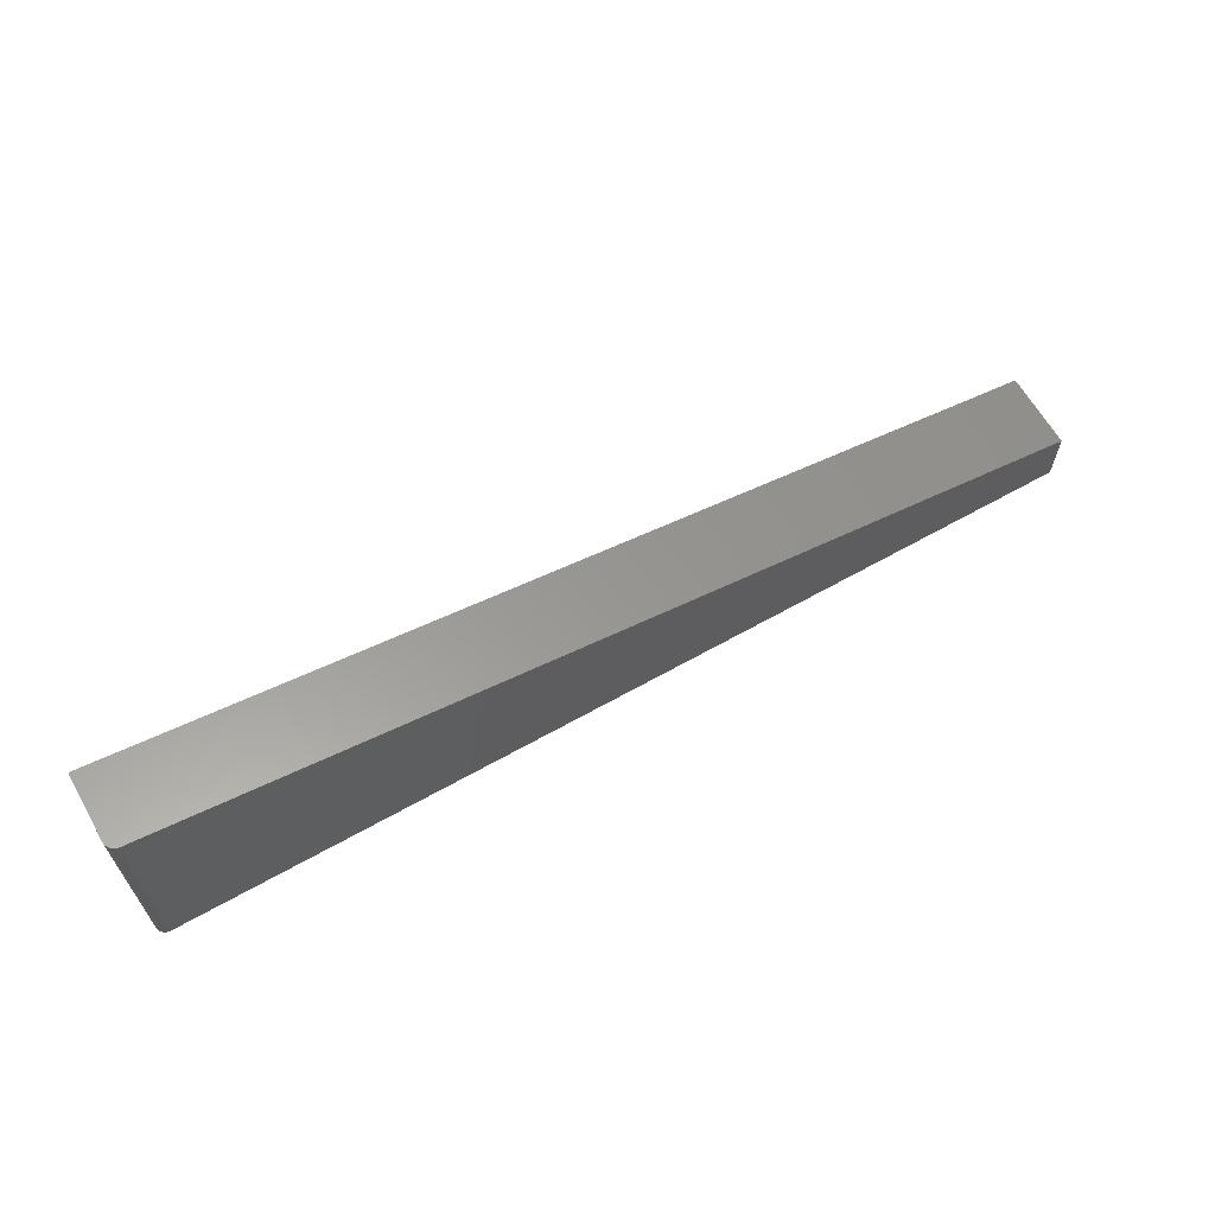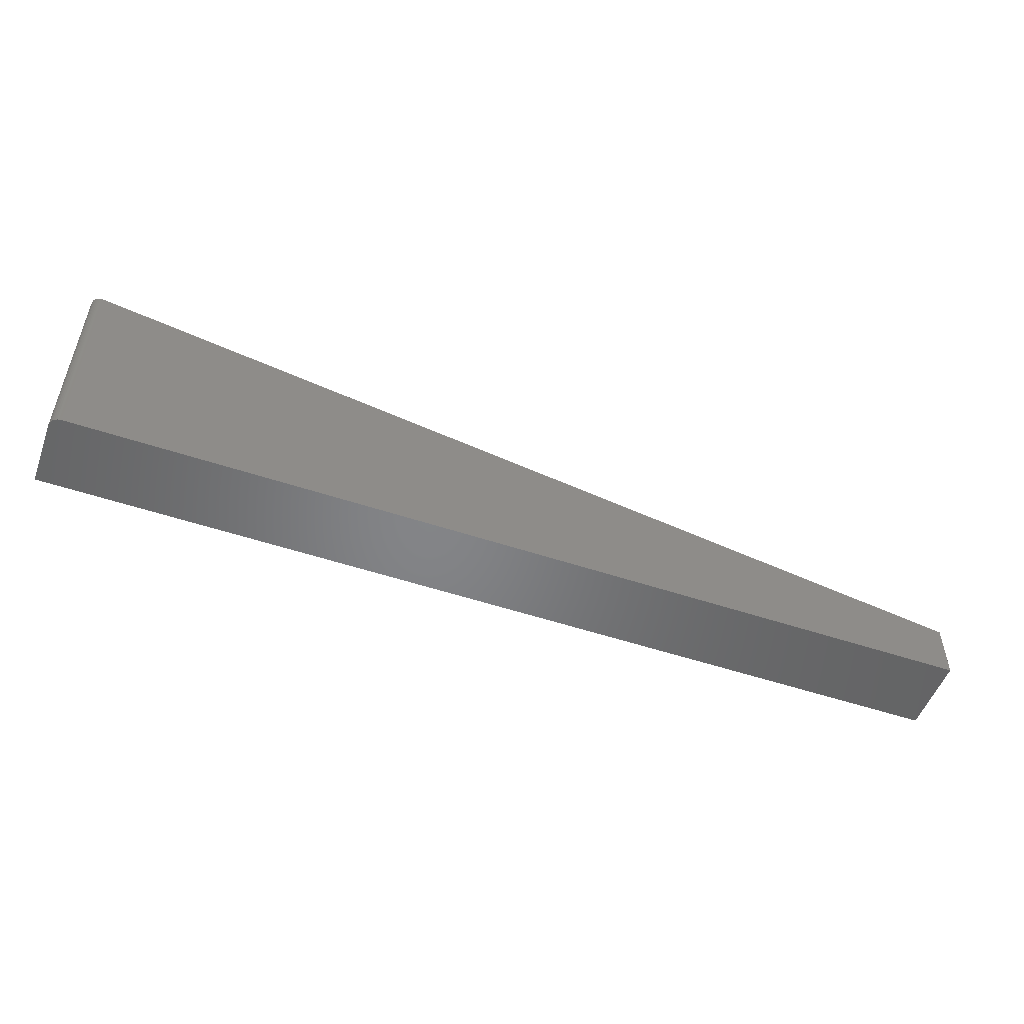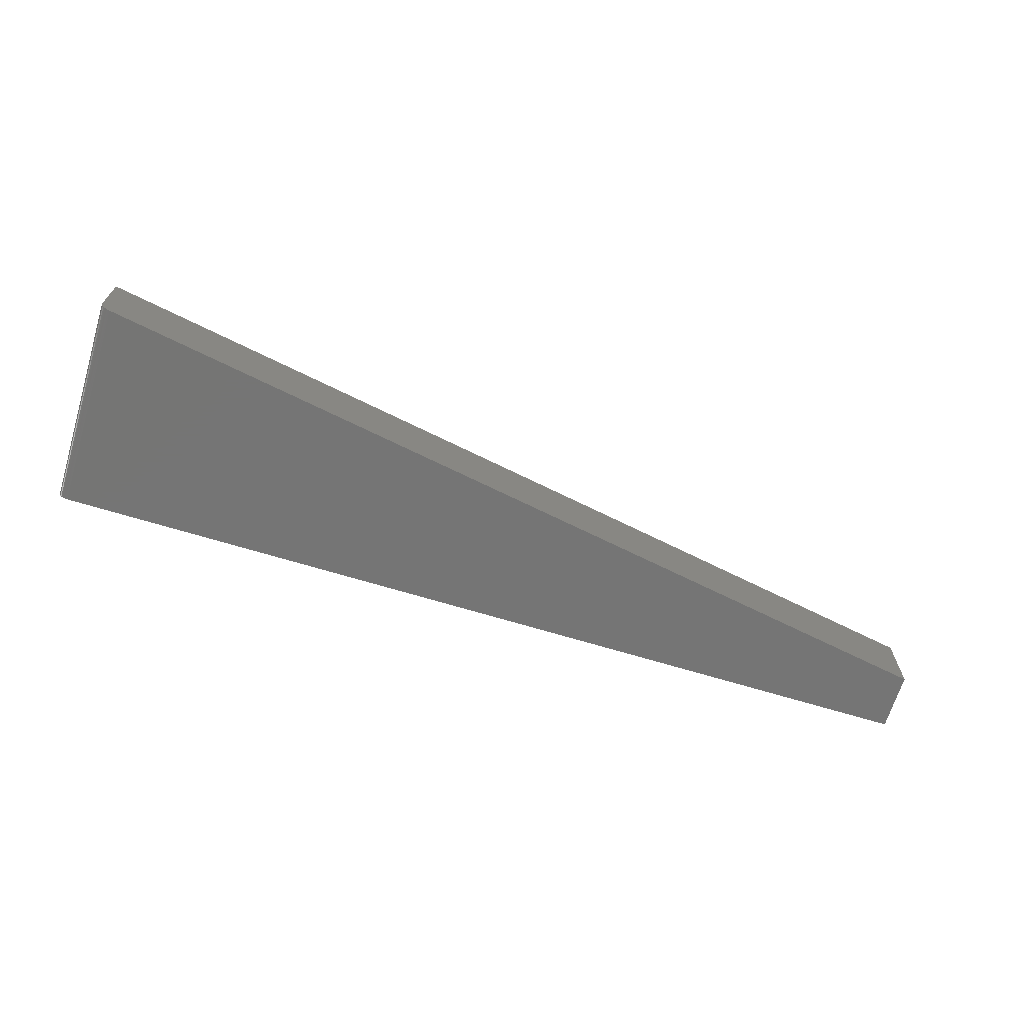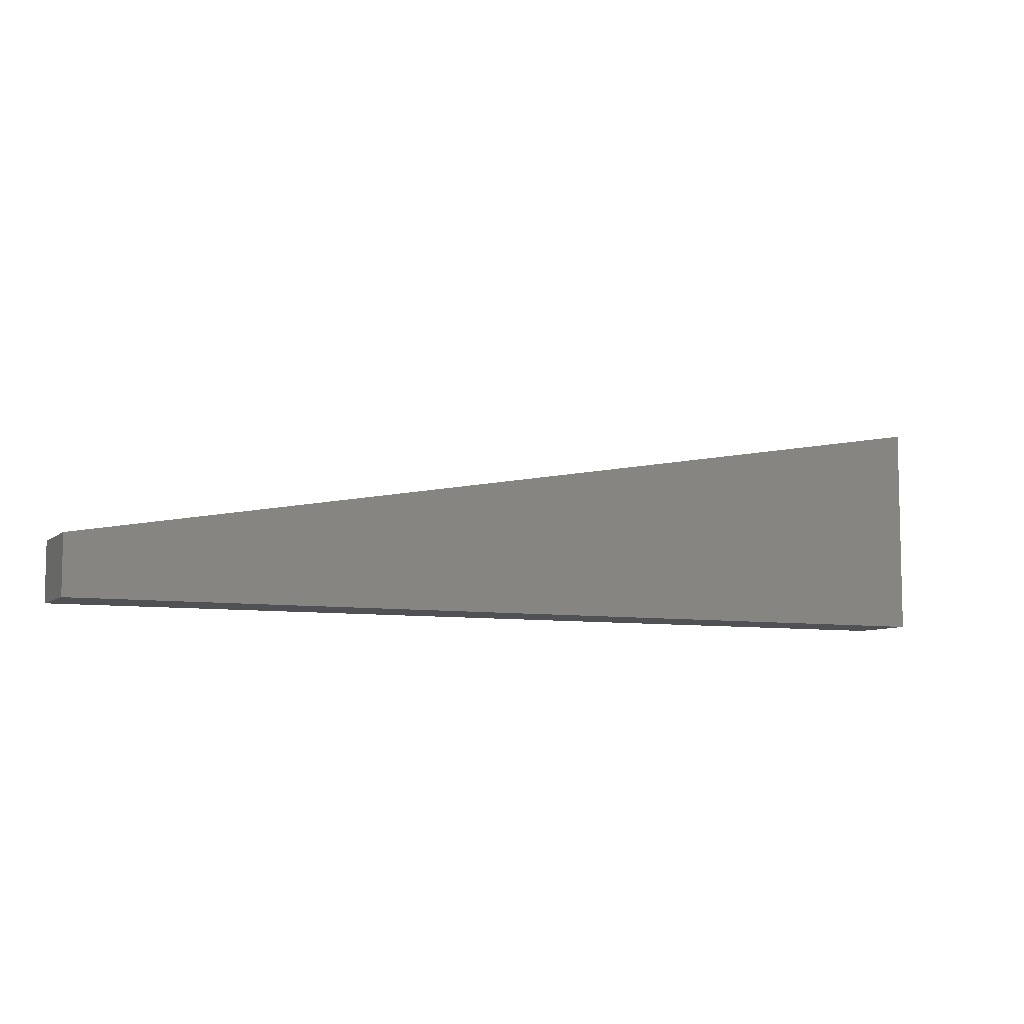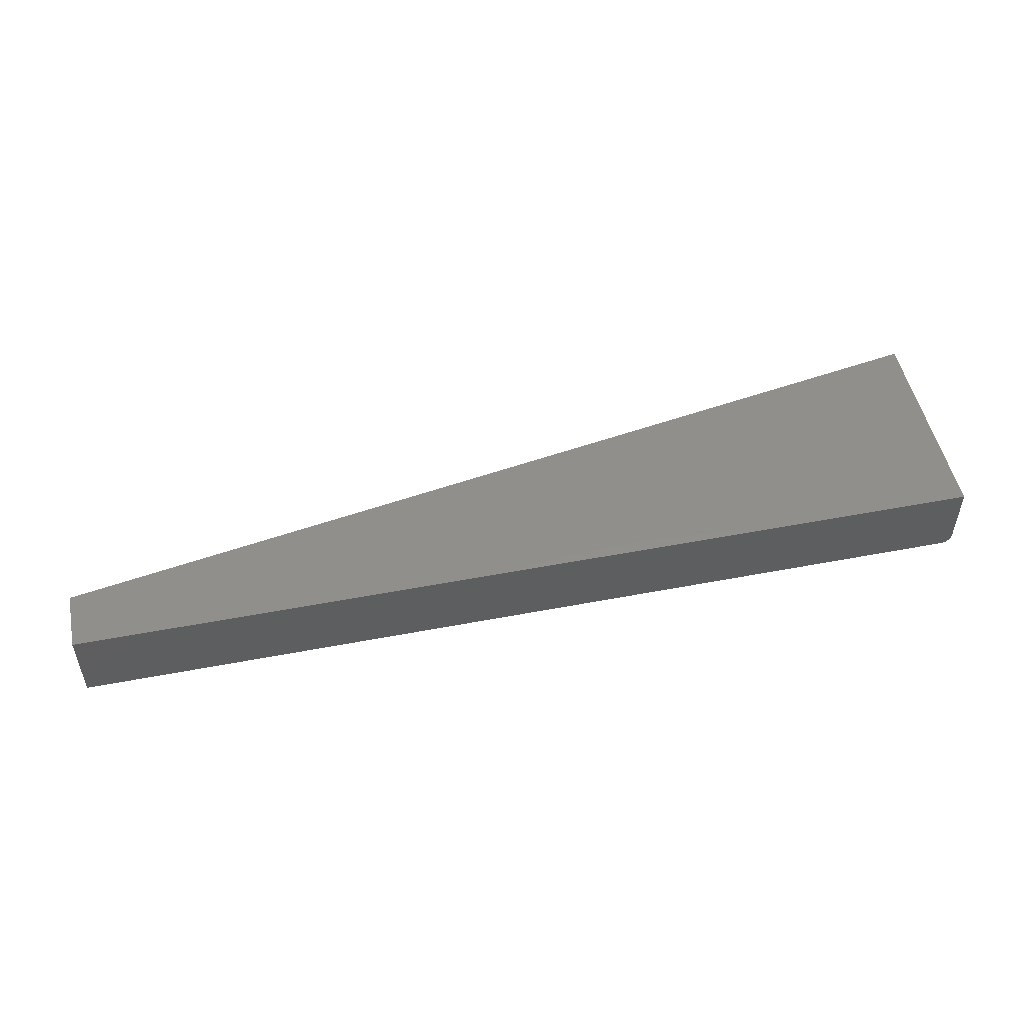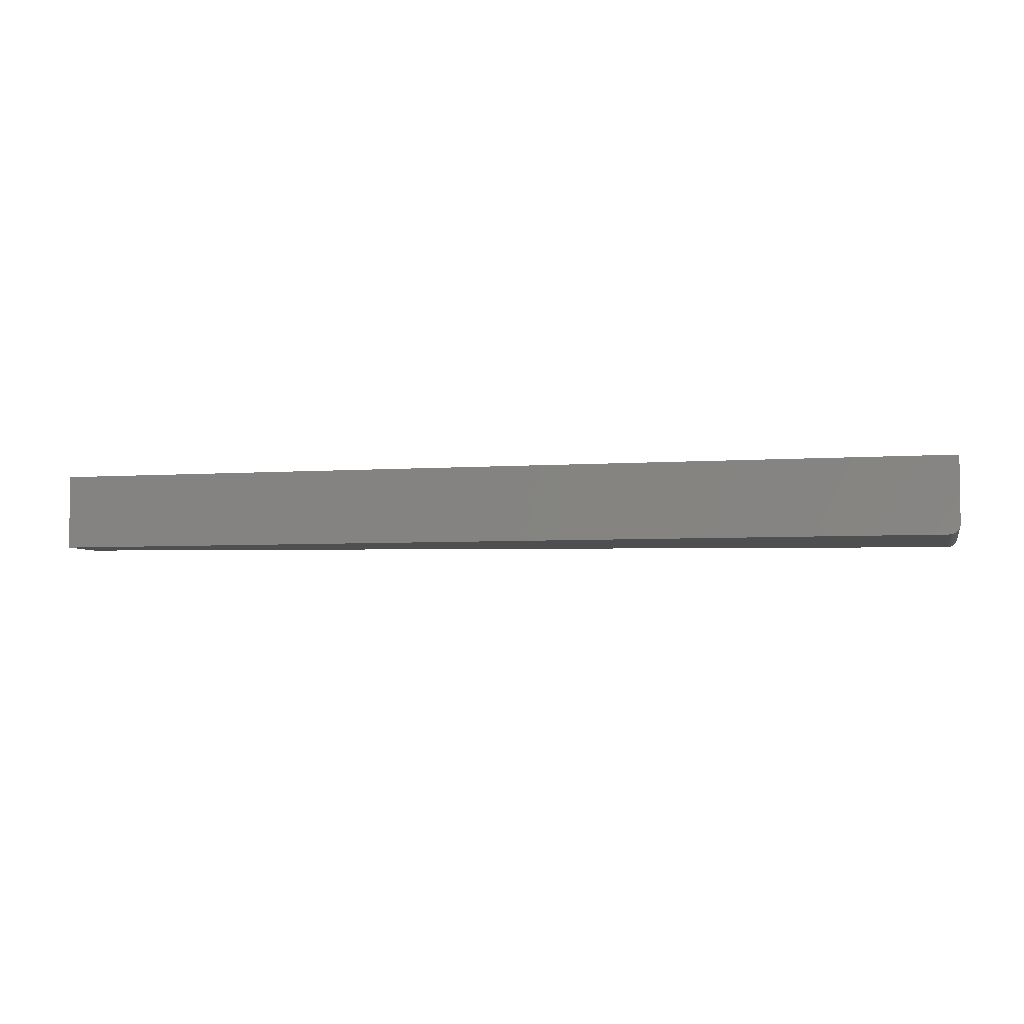
<metadata>
{"format":"stl","ext":"stl","renderer":"f3d","projection":"perspective","resolution":1024,"background":"white","views":[{"elev":64.0,"azim":-29.6,"up":"+Z"},{"elev":-52.2,"azim":-19.9,"up":"+Z"},{"elev":-67.6,"azim":-17.0,"up":"+Y"},{"elev":-7.5,"azim":154.6,"up":"+Z"},{"elev":50.7,"azim":168.2,"up":"+Y"},{"elev":-4.5,"azim":-166.4,"up":"+Y"}]}
</metadata>
<code>
# stl→obj: 26 verts, 48 faces
v -0.6641 -0.1172 -0.1328
v 0.75 -0.1172 -0.1328
v -0.6641 -0.1172 0.1956
v 0.75 -0.1172 -0.04252
v -0.6797 -0.1016 0.1983
v -0.6797 1.838e-17 0.1983
v -0.6797 -0.1016 -0.1328
v -0.6797 0 -0.1328
v 0.75 1.637e-16 -0.04252
v -0.678 -0.1086 0.198
v -0.6767 -0.1107 0.1978
v -0.6752 -0.1126 0.1975
v -0.6733 -0.1142 0.1972
v -0.6712 -0.1155 0.1968
v -0.6689 -0.1164 0.1965
v -0.6665 -0.117 0.1961
v -0.6795 -0.1039 0.1982
v -0.679 -0.1063 0.1981
v 0.75 1.587e-16 -0.1328
v -0.6671 -0.1169 -0.1328
v -0.67 -0.116 -0.1328
v -0.6794 -0.1046 -0.1328
v -0.6727 -0.1146 -0.1328
v -0.6751 -0.1126 -0.1328
v -0.6771 -0.1102 -0.1328
v -0.6785 -0.1075 -0.1328
f 1 2 3
f 3 2 4
f 5 6 7
f 7 6 8
f 3 4 9
f 6 10 11
f 6 11 12
f 6 12 13
f 6 13 14
f 6 14 15
f 6 15 16
f 6 16 3
f 6 3 9
f 10 6 5
f 10 5 17
f 10 17 18
f 19 2 1
f 1 20 21
f 22 7 21
f 22 21 23
f 22 23 24
f 22 24 25
f 22 25 26
f 7 8 21
f 21 8 19
f 21 19 1
f 22 26 18
f 18 26 10
f 10 26 25
f 10 25 11
f 23 21 14
f 14 21 15
f 15 21 20
f 5 7 17
f 17 7 22
f 17 22 18
f 11 25 12
f 12 25 24
f 12 24 13
f 13 24 23
f 13 23 14
f 1 3 20
f 20 3 16
f 20 16 15
f 8 6 19
f 19 6 9
f 19 9 2
f 2 9 4

</code>
